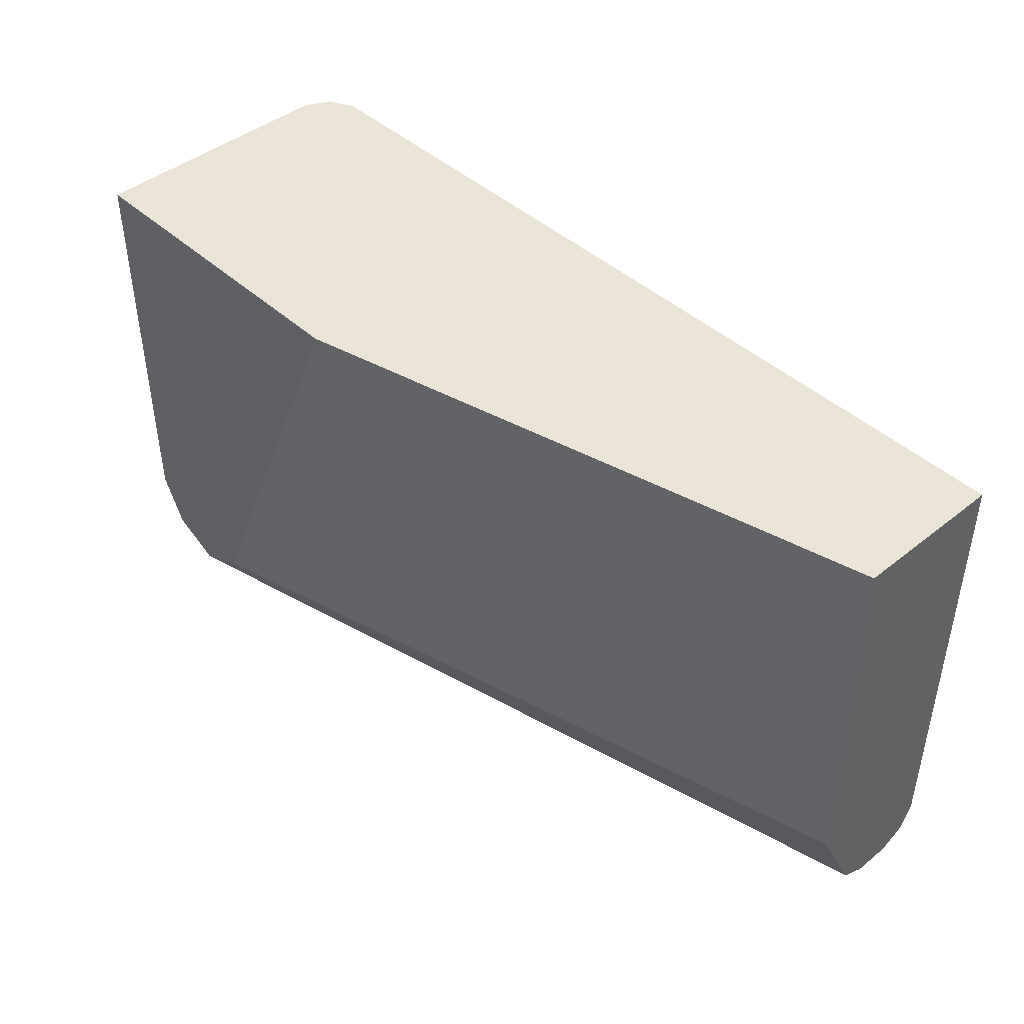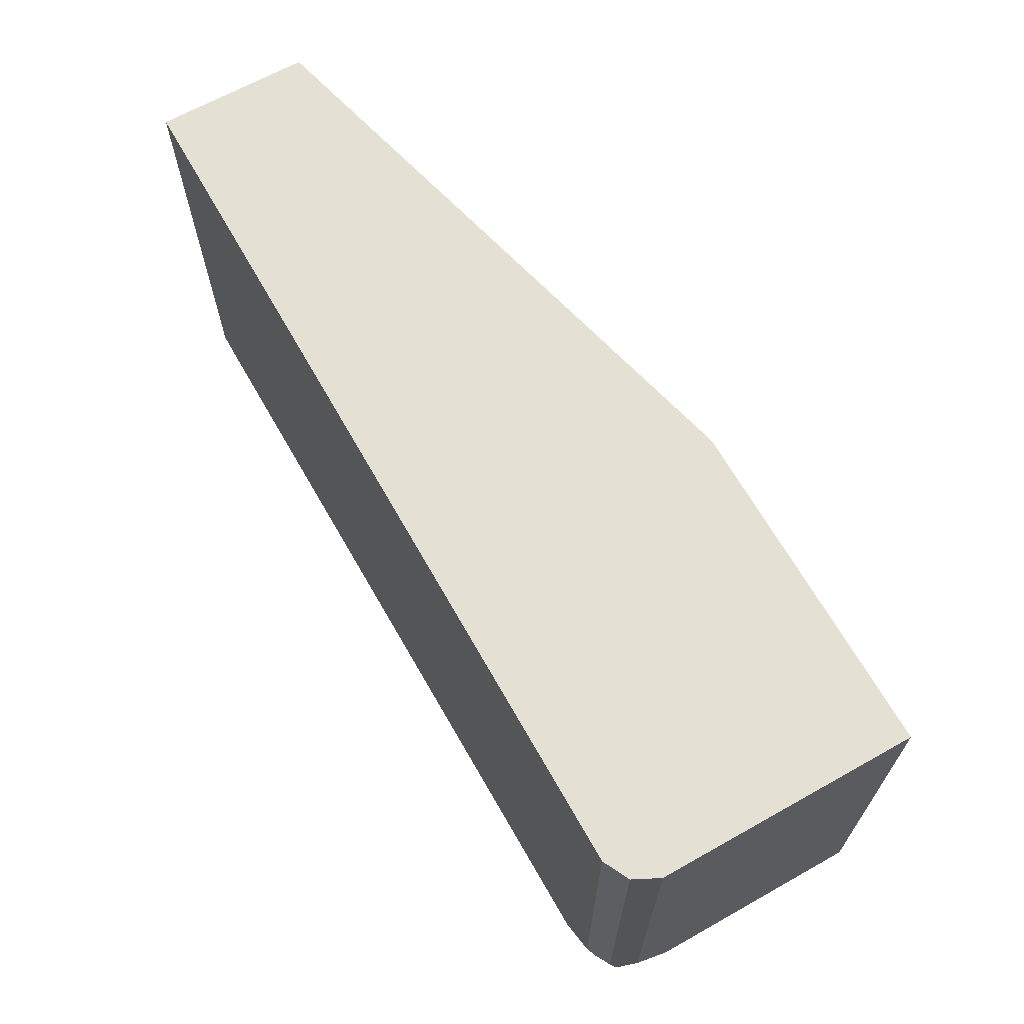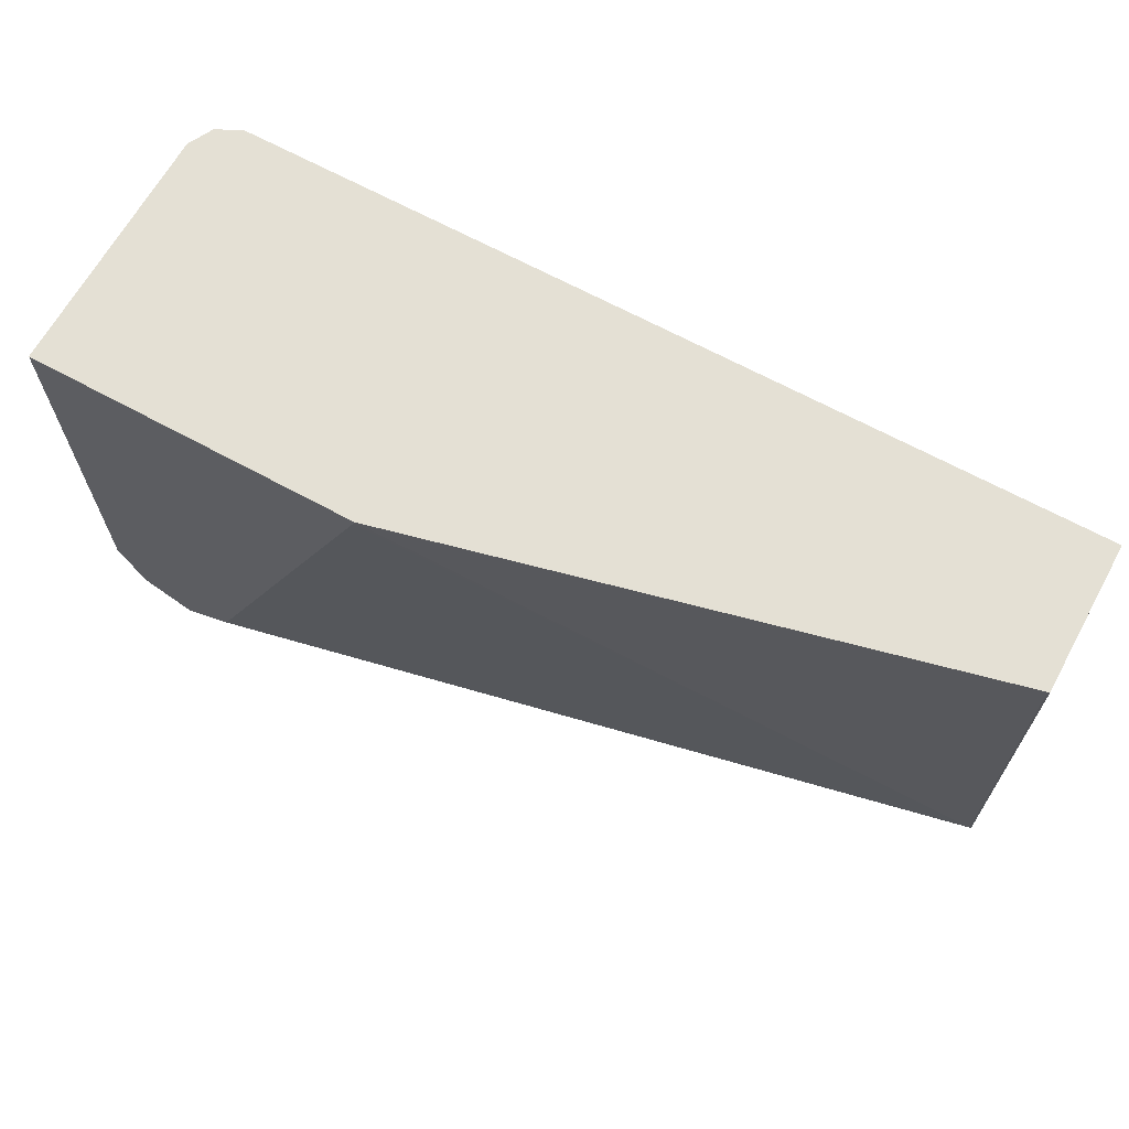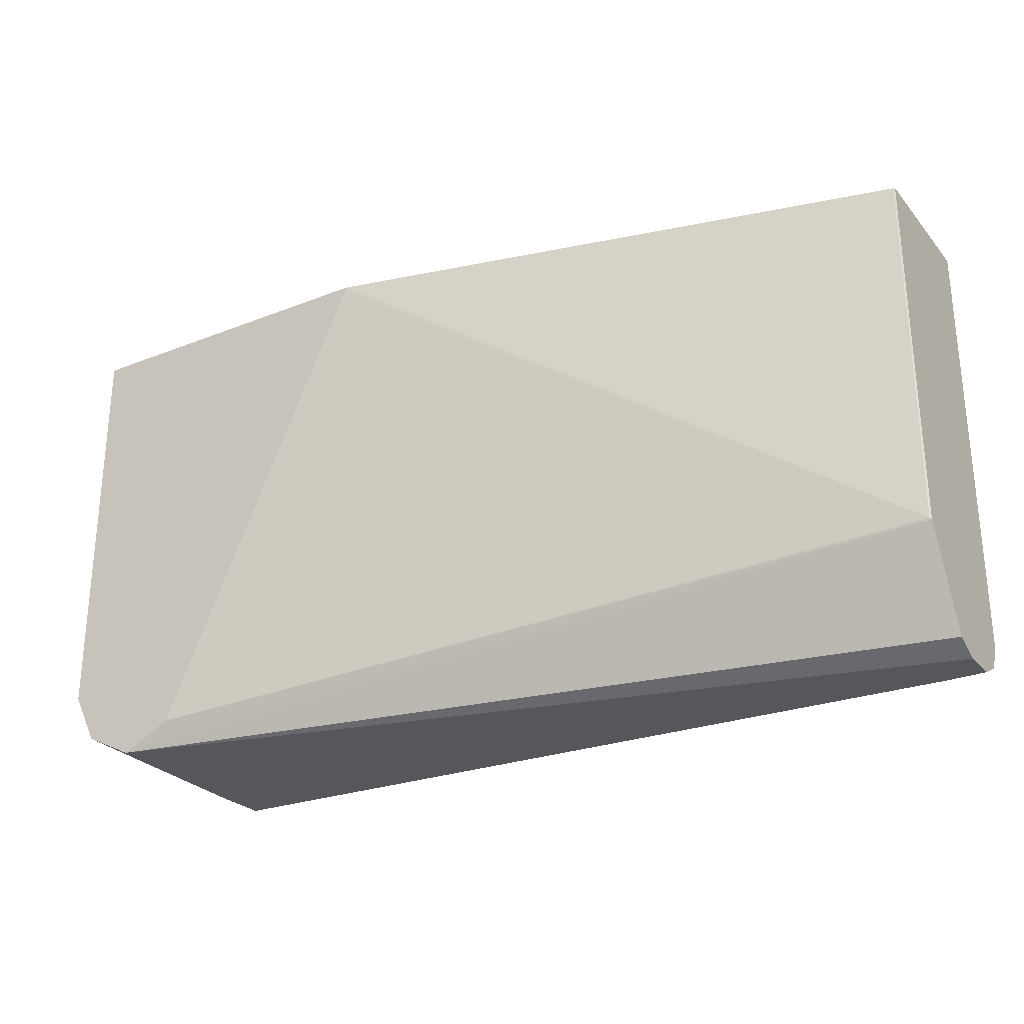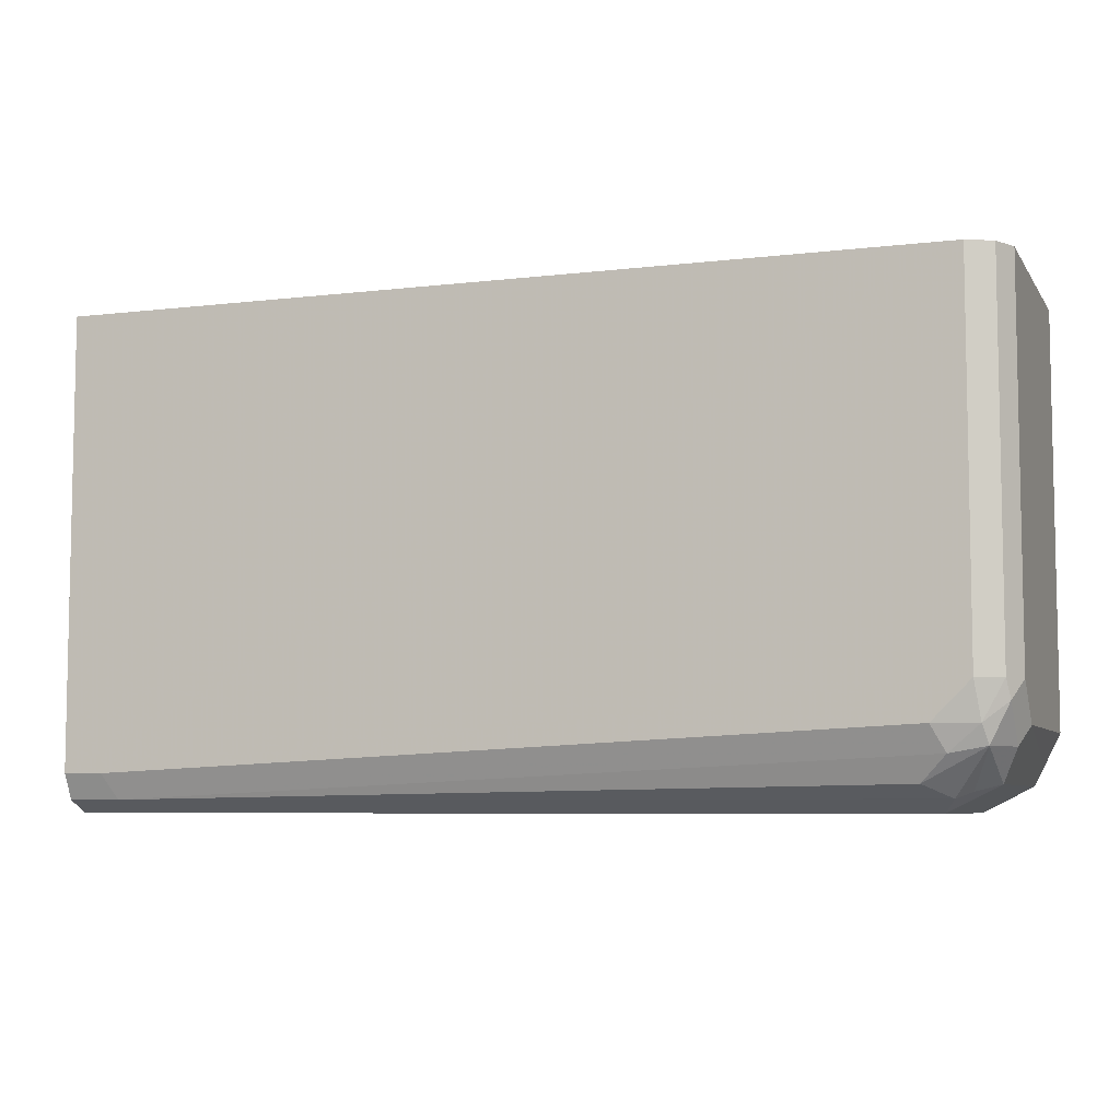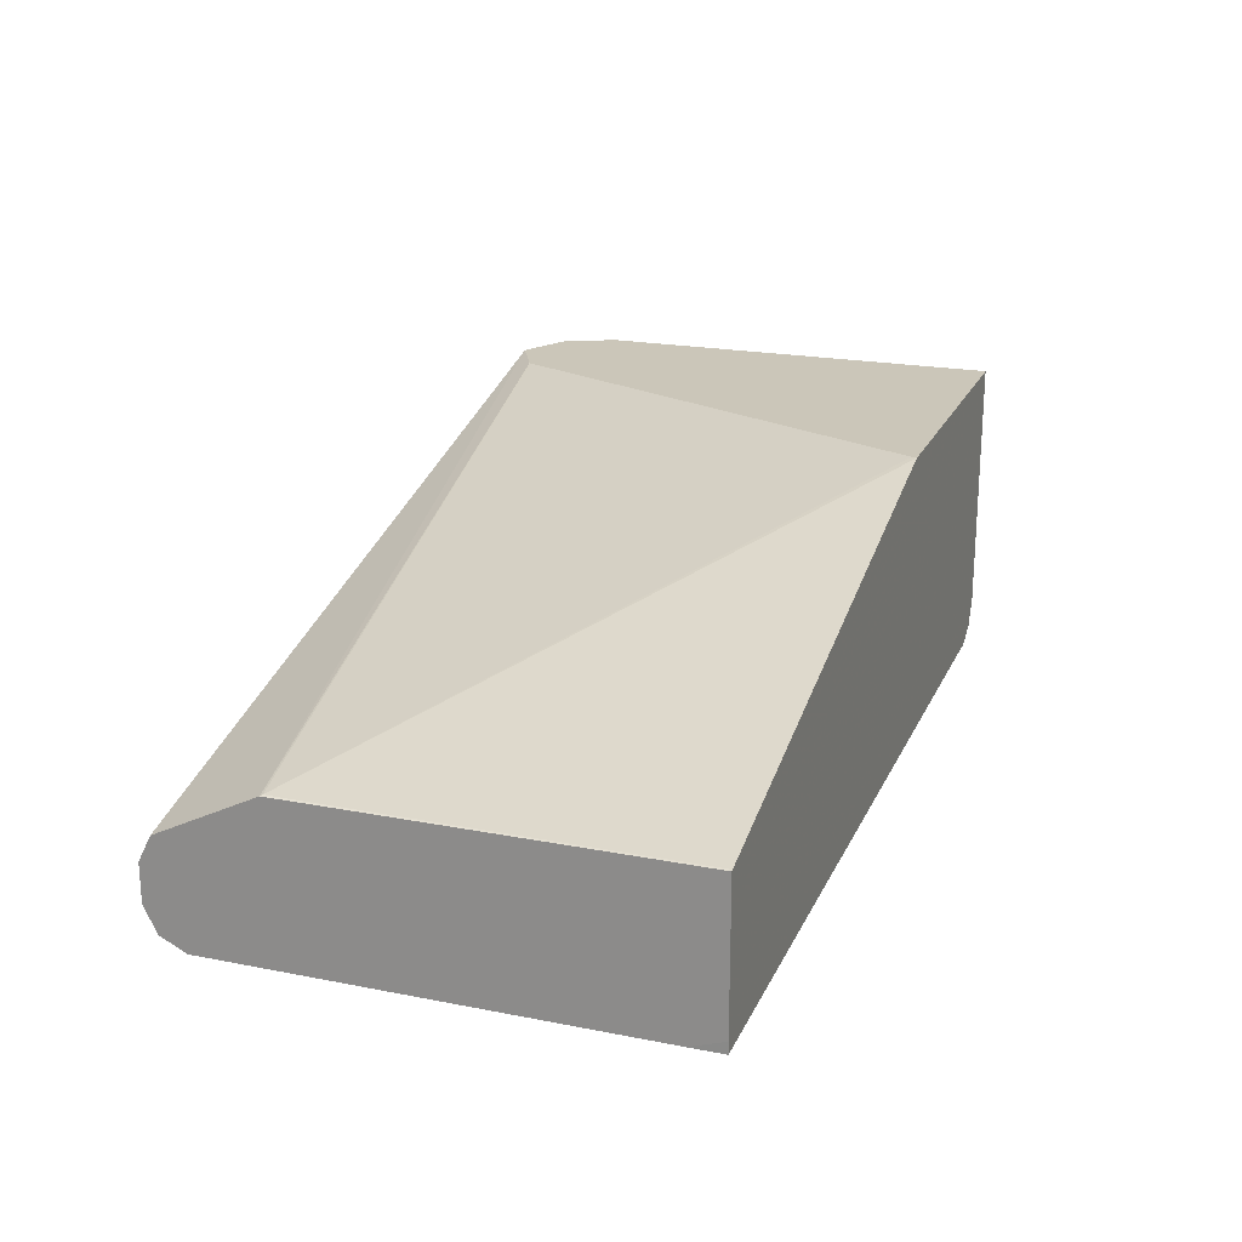
<metadata>
{"format":"obj","ext":"obj","renderer":"f3d","projection":"perspective","resolution":1024,"background":"white","views":[{"elev":43.9,"azim":-133.2,"up":"+Z"},{"elev":66.1,"azim":60.6,"up":"+Z"},{"elev":66.0,"azim":-151.2,"up":"+Z"},{"elev":-27.4,"azim":-148.7,"up":"+Z"},{"elev":-6.6,"azim":19.4,"up":"+Z"},{"elev":20.9,"azim":-70.6,"up":"+Y"}]}
</metadata>
<code>
v -0.0008649 -0.8197 -0.3167
v -0.0008649 -0.8321 -0.3105
v -0.0008649 -0.801 -0.3167
v 0.01865 -0.8197 -0.3167
v -0.0008649 -0.8383 -0.298
v 0.02487 -0.8321 -0.3105
v -0.0008649 -0.7886 -0.3105
v 0.4098 -0.6942 -0.3167
v 0.4098 -0.801 -0.3167
v -0.0008649 -0.8383 -0.09315
v 0.01865 -0.8383 -0.298
v 0.416 -0.8135 -0.3105
v 0.4036 -0.8259 -0.3043
v 0.416 -0.8321 -0.2918
v 0.4098 -0.8383 -0.2794
v -0.0008649 -0.7765 -0.2862
v 0.3863 -0.6942 -0.3049
v 0.4346 -0.6942 -0.3043
v -0.0008649 -0.7699 -0.2729
v -0.0008649 -0.7642 -0.2617
v 0.4346 -0.801 -0.3043
v 0.4238 -0.8104 -0.3074
v -0.0007772 -0.8383 -0.07671
v -0.0008649 -0.8327 -0.07671
v 0.4285 -0.8197 -0.298
v 0.4331 -0.829 -0.2887
v 0.4308 -0.8336 -0.2794
v 0.4285 -0.8383 -0.2608
v 0.385 -0.6942 -0.3043
v 0.4392 -0.6942 -0.2951
v -0.0008649 -0.7641 -0.09315
v 1.203e-05 -0.7638 -0.2608
v 0.4471 -0.801 -0.2794
v 0.4424 -0.8104 -0.2887
v 0.4285 -0.8383 -0.07671
v -0.0008649 -0.7641 -0.07671
v 0.4424 -0.829 -0.2701
v 0.4409 -0.8321 -0.2608
v 0.4394 -0.8328 -0.07671
v 0.3843 -0.6942 -0.3029
v 0.4471 -0.6942 -0.2794
v -7.567e-05 -0.7638 -0.07671
v 1.203e-05 -0.7638 -0.07671
v 0.2834 -0.6942 -0.07671
v 0.2843 -0.6942 -0.07944
v 0.4471 -0.8197 -0.2608
v 0.4409 -0.8321 -0.07671
v 0.4471 -0.6942 -0.07671
v 0.4471 -0.8197 -0.07671
f 21 34 26
f 23 43 42
f 23 44 43
f 23 48 44
f 23 49 48
f 23 47 49
f 23 42 36
f 23 39 47
f 23 35 39
f 21 30 33
f 18 30 21
f 21 26 25
f 20 32 29
f 20 31 32
f 17 20 29
f 15 27 28
f 14 27 15
f 14 26 27
f 13 26 14
f 23 36 24
f 21 25 22
f 26 34 37
f 12 26 13
f 27 37 38
f 38 47 39
f 38 49 47
f 38 46 49
f 37 46 38
f 33 37 34
f 33 46 37
f 33 49 46
f 33 48 49
f 33 41 48
f 26 37 27
f 32 45 40
f 32 43 44
f 32 42 43
f 31 42 32
f 31 36 42
f 30 41 33
f 29 32 40
f 28 39 35
f 28 38 39
f 27 38 28
f 32 44 45
f 12 25 26
f 21 33 34
f 10 23 24
f 5 15 28
f 5 11 15
f 4 9 6
f 3 7 8
f 2 11 5
f 2 6 11
f 1 6 2
f 1 4 6
f 1 9 4
f 1 8 9
f 1 7 3
f 1 16 7
f 1 19 16
f 1 20 19
f 1 31 20
f 1 36 31
f 1 24 36
f 1 10 24
f 1 5 10
f 1 2 5
f 12 22 25
f 5 28 35
f 5 35 23
f 1 3 8
f 6 9 12
f 9 22 12
f 5 23 10
f 9 21 22
f 8 20 17
f 8 19 20
f 8 16 19
f 8 21 9
f 8 30 18
f 8 41 30
f 8 48 41
f 8 44 48
f 8 18 21
f 8 45 44
f 6 12 13
f 6 14 15
f 6 15 11
f 7 16 8
f 6 13 14
f 8 29 40
f 8 40 45
f 8 17 29

</code>
